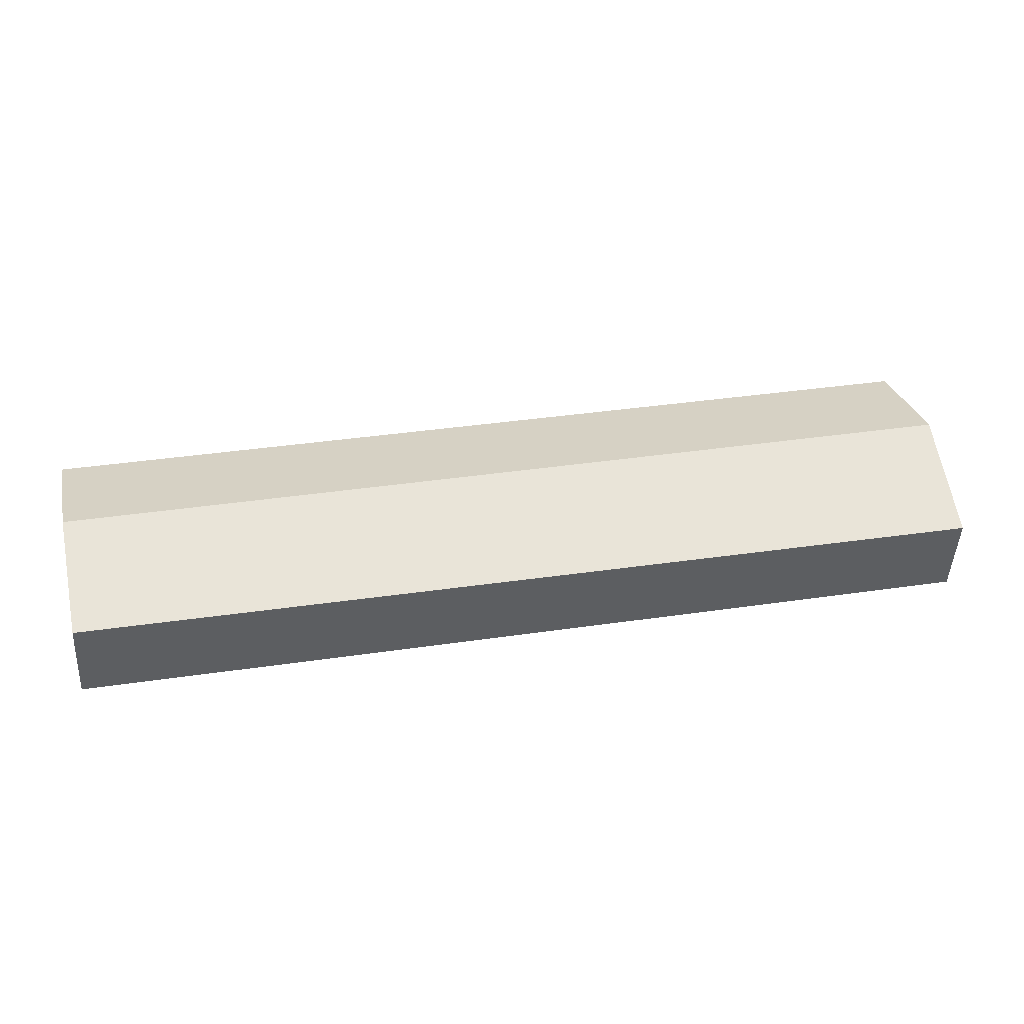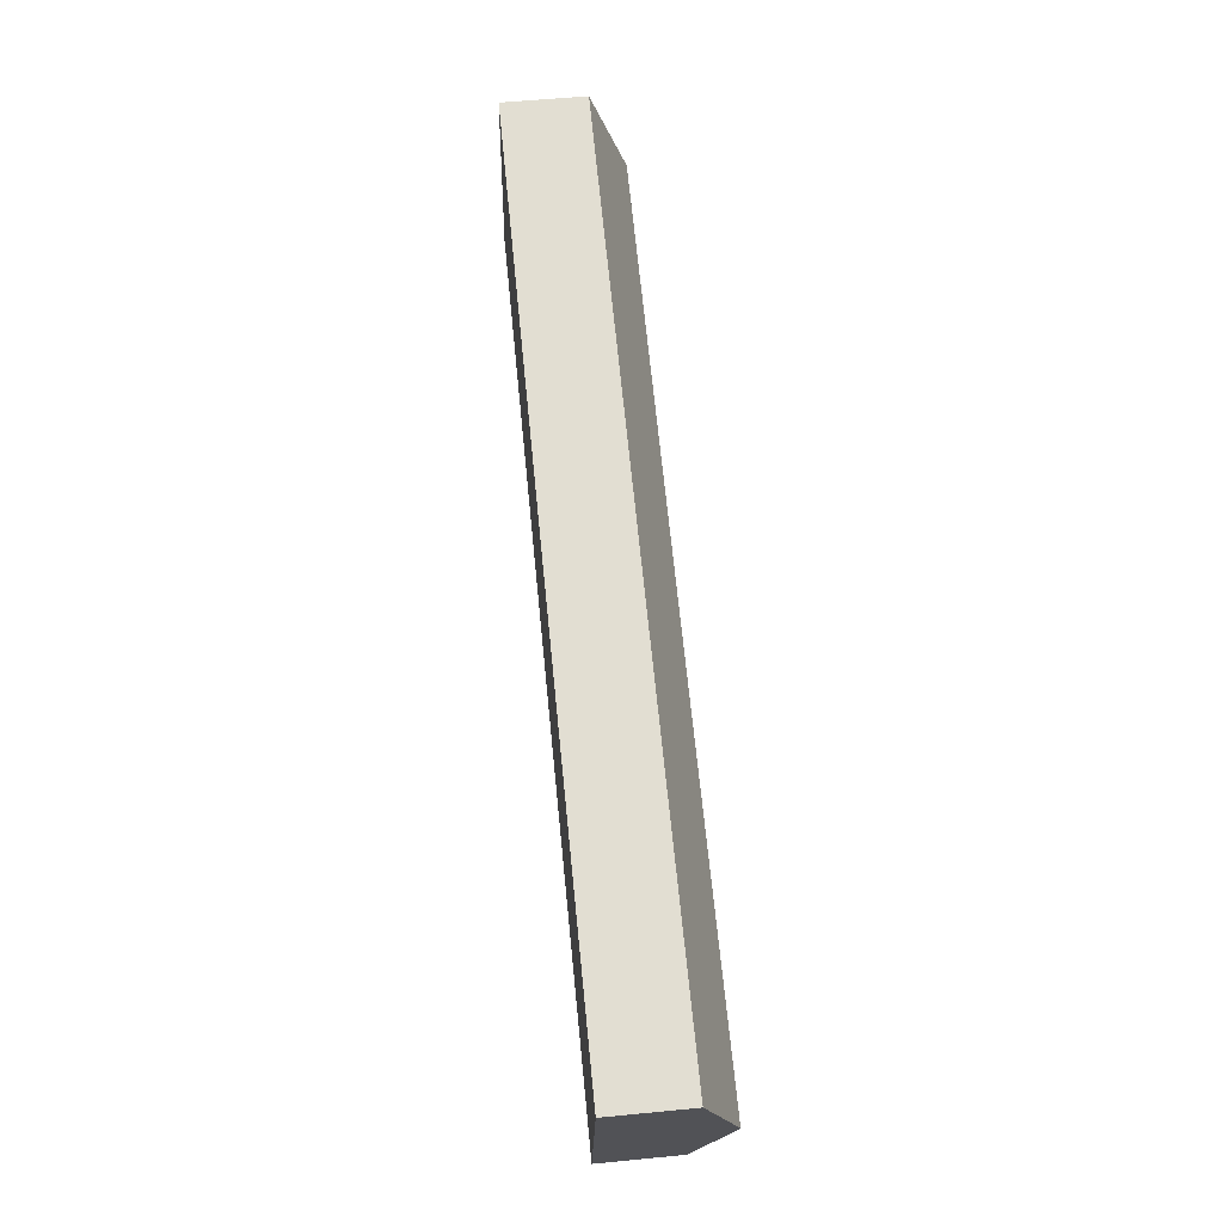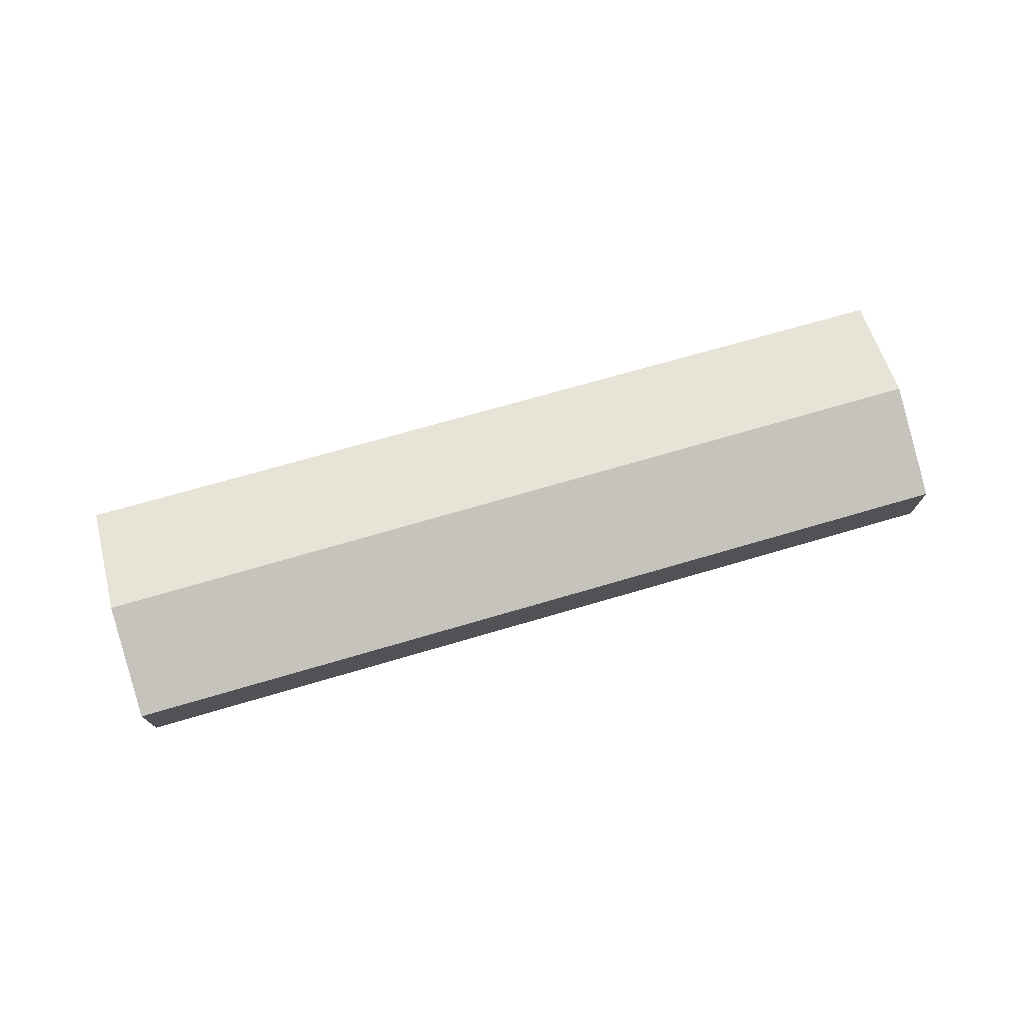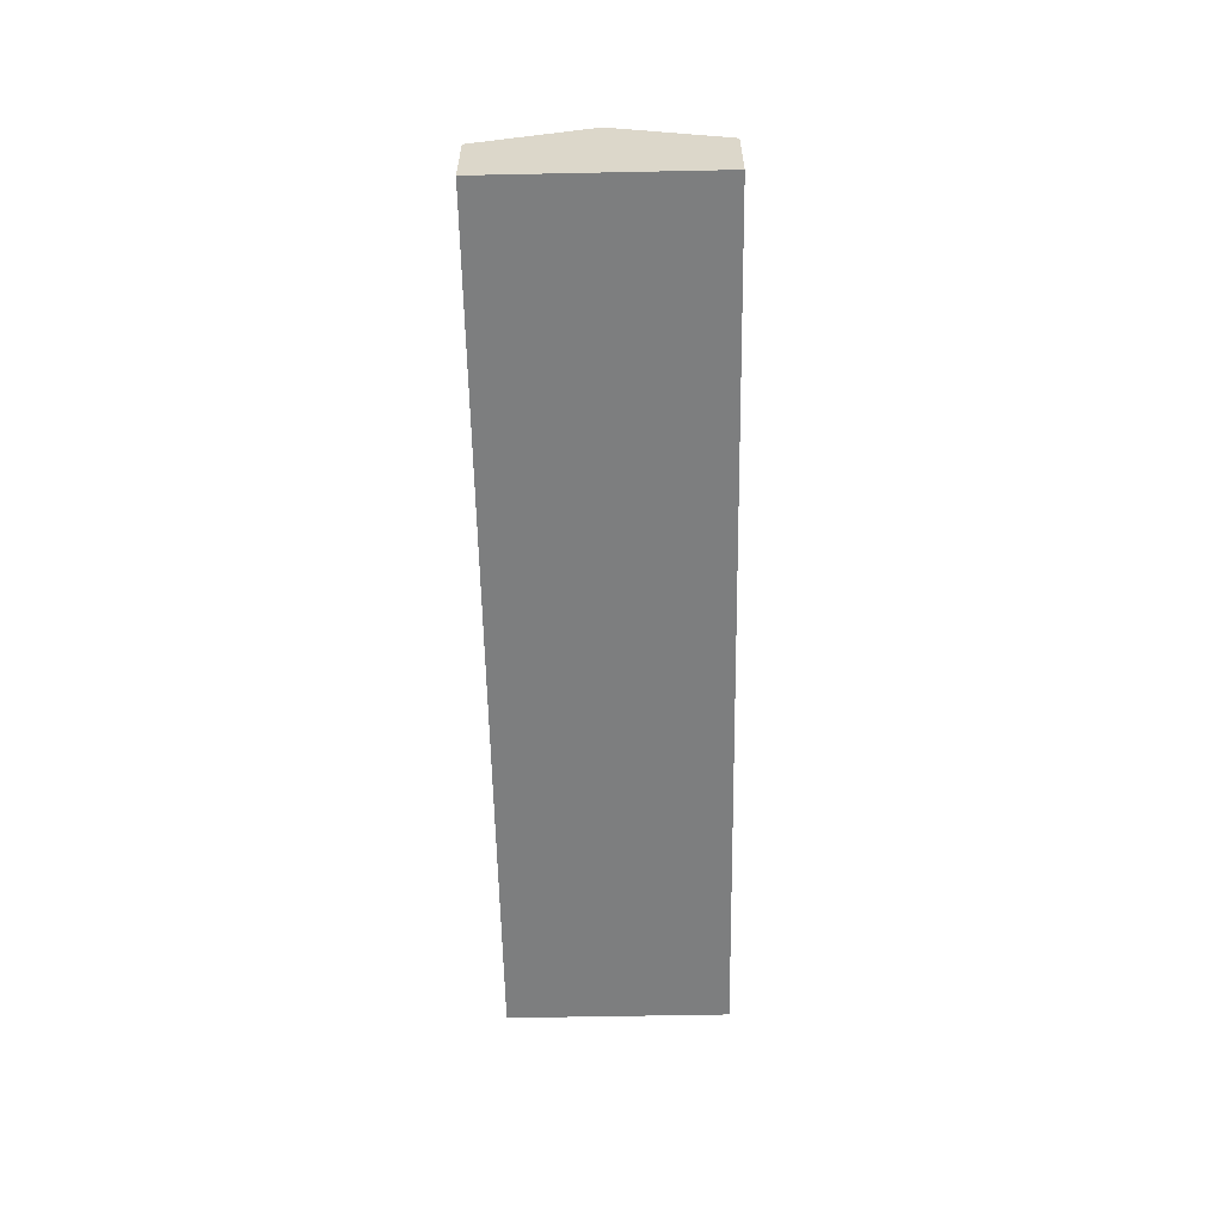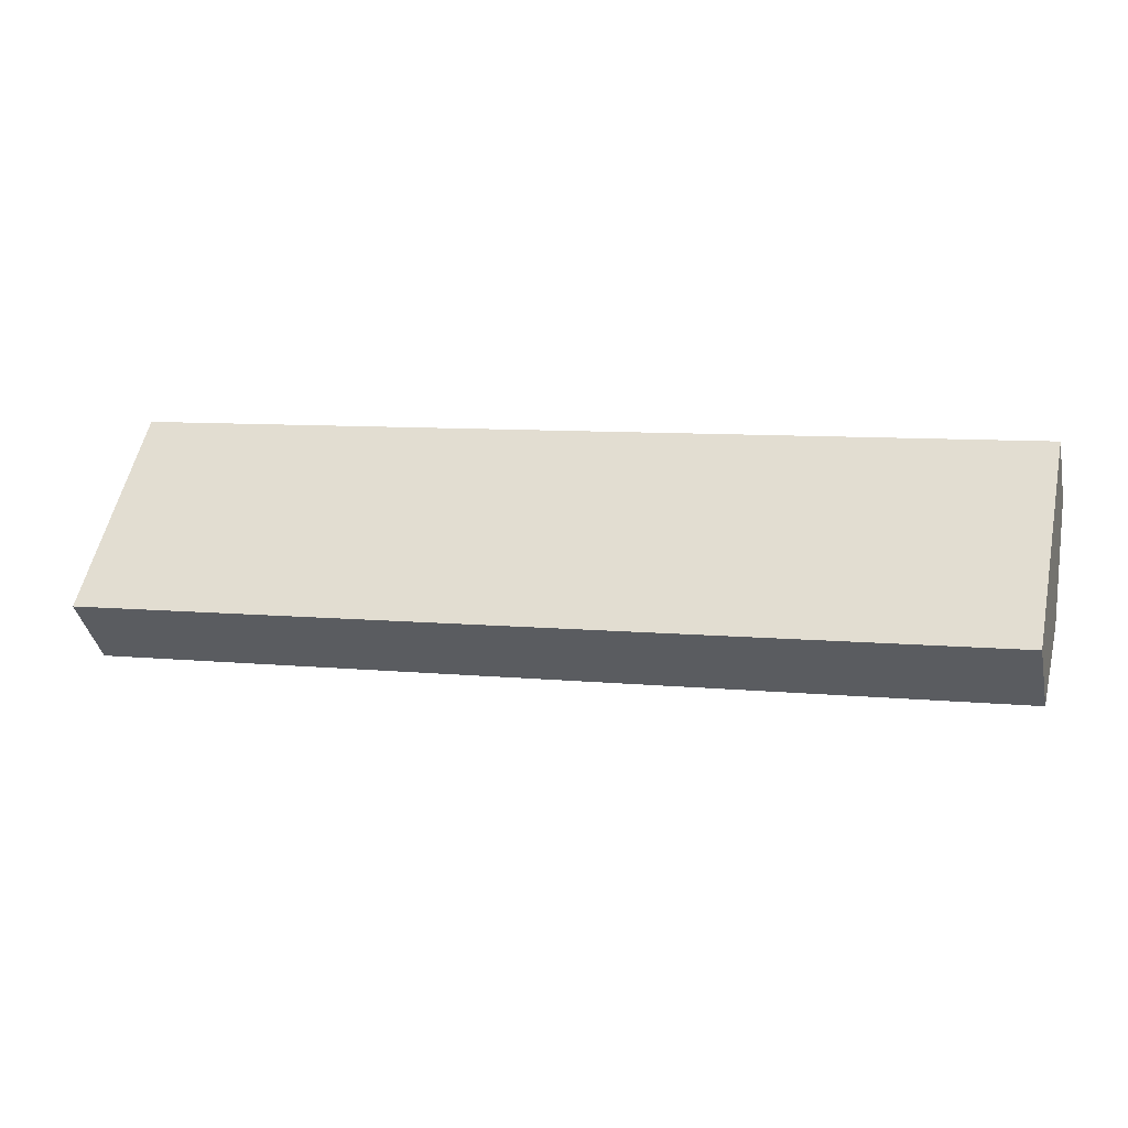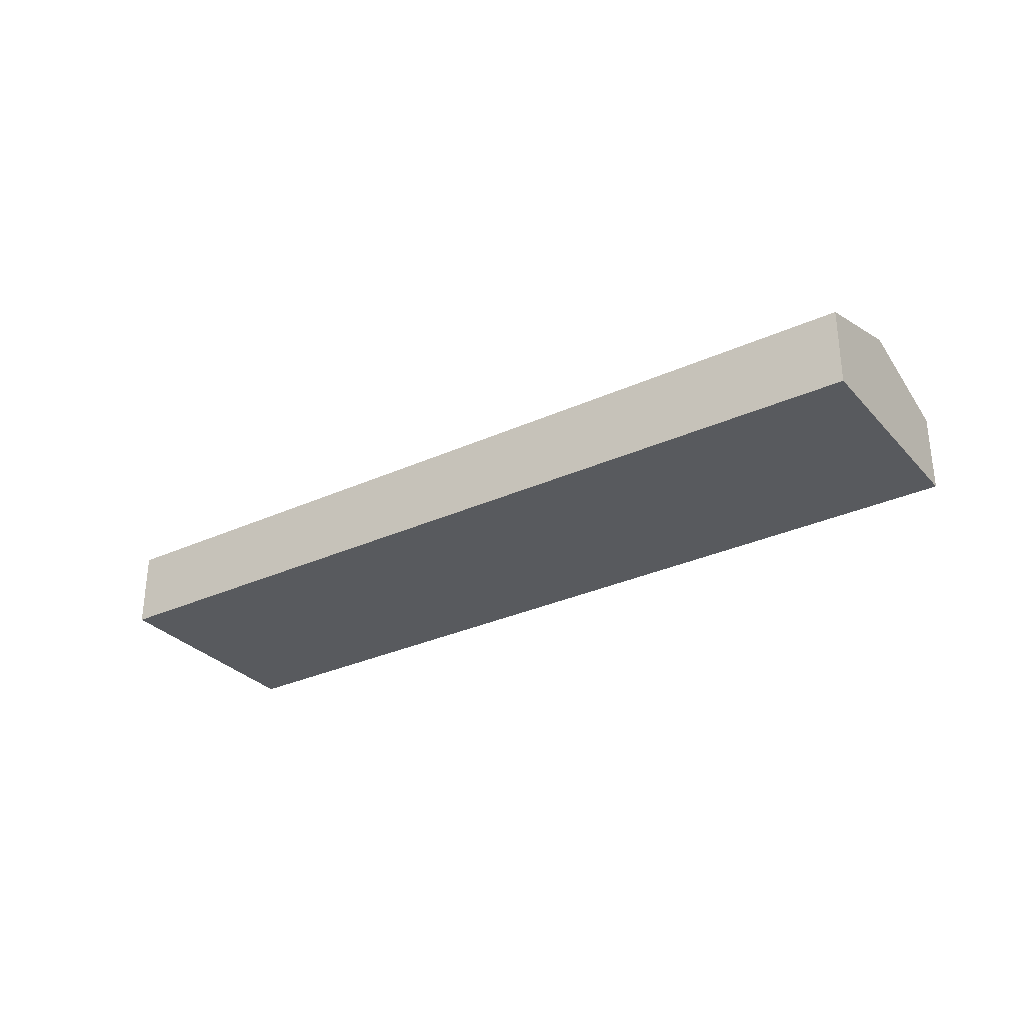
<metadata>
{"format":"obj","ext":"obj","renderer":"f3d","projection":"perspective","resolution":1024,"background":"white","views":[{"elev":-45.8,"azim":177.1,"up":"+Z"},{"elev":56.0,"azim":84.2,"up":"+Z"},{"elev":74.3,"azim":-3.8,"up":"+Y"},{"elev":-59.3,"azim":-76.8,"up":"+Y"},{"elev":-39.1,"azim":11.9,"up":"+Z"},{"elev":-30.6,"azim":45.7,"up":"+Y"}]}
</metadata>
<code>
v  62.71 8.188 -5.313
v  3.381 5.609 15.93
v  64.39 5.609 2.558
v  3.013 6.178 14.2
v  1.71 8.188 8.059
v  15.31 5.577 -3.263
v  61.07 5.664 -13.02
v  0 5.548 3.397e-16
v  0.019 5.577 0.089
v  1.491 7.85 7.028
v  0 0 0
v  0.019 -5.45e-18 0.089
v  1.491 -4.303e-16 7.028
v  1.71 -4.935e-16 8.059
v  3.013 -8.693e-16 14.2
v  3.381 -9.756e-16 15.93
v  64.39 -1.566e-16 2.558
v  62.71 3.253e-16 -5.313
v  61.07 7.971e-16 -13.02
v  15.31 1.998e-16 -3.263
g defaultobject
f 1 2 3
f 2 1 4
f 4 1 5
f 6 1 7
f 1 6 8
f 1 8 9
f 1 9 10
f 1 10 5
f 11 9 8
f 9 11 10
f 10 11 12
f 10 12 13
f 10 13 5
f 5 13 4
f 4 13 14
f 4 14 15
f 4 15 2
f 2 15 16
f 16 3 2
f 3 16 17
f 17 1 3
f 1 17 18
f 1 18 7
f 7 18 19
f 19 6 7
f 6 19 20
f 6 20 8
f 8 20 11
f 20 12 11
f 12 20 13
f 13 20 14
f 14 20 15
f 15 20 16
f 16 20 17
f 17 20 19
f 17 19 18

</code>
